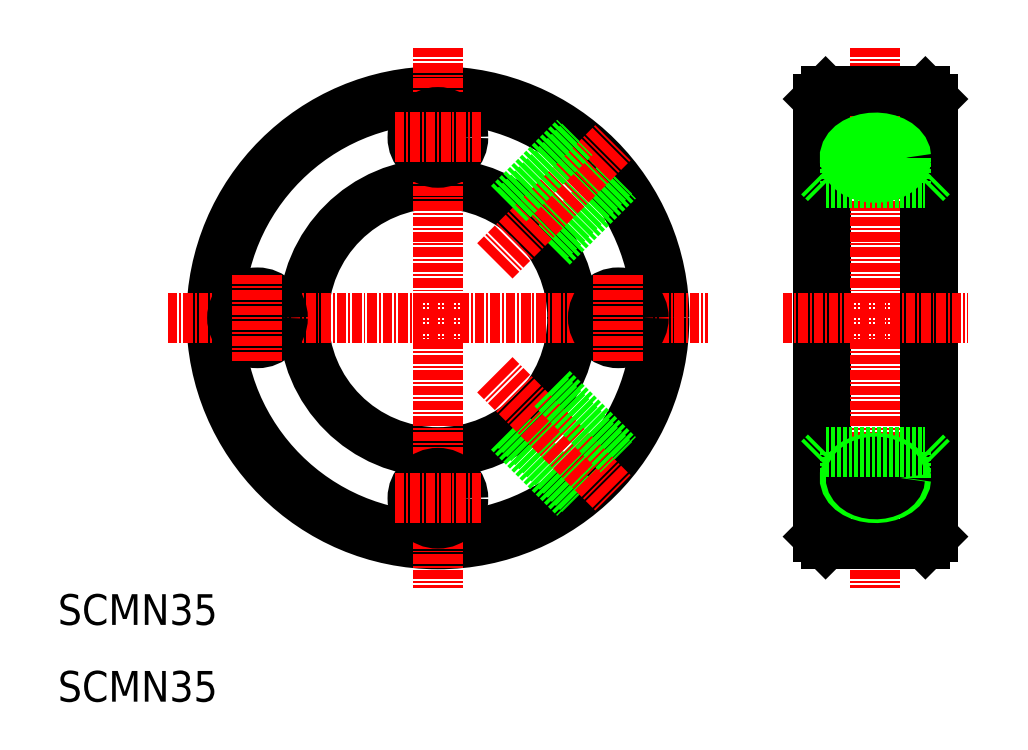
<metadata>
{"format":"dxf","ext":"dxf","renderer":"ezdxf+matplotlib","layout":"modelspace","background":"white","min_lineweight":24,"dpi":150}
</metadata>
<code>
0
SECTION
2
ENTITIES
0
CIRCLE
8
0
10
59.5
20
60
30
0
40
28.5
0
CIRCLE
8
0
10
59.5
20
60
30
0
40
17.5
0
CIRCLE
8
0
10
59.5
20
60
30
0
40
29.5
0
LINE
8
0
10
74.38
20
69.22
30
0
11
83
21
77.84
31
0
0
LINE
8
0
10
69.4
20
74.43
30
0
11
77.97
21
83
31
0
0
LINE
8
0
10
73.93
20
69.9
30
0
11
82.5
21
78.47
31
0
0
LINE
8
CENTER
10
66.92
20
67.42
30
0
11
82.31
21
82.81
31
0
0
LINE
8
CENTER
10
59.5
20
95.18
30
0
11
59.5
21
24.82
31
0
0
TEXT
8
0
10
10
20
10
30
0
40
4
1
SCMN35
0
TEXT
8
0
10
10
20
20
30
0
40
4
1
SCMN35
0
CIRCLE
8
0
10
59.5
20
36.5
30
0
40
3.3
0
LINE
8
CENTER
10
53.9
20
36.5
30
0
11
65.1
21
36.5
31
0
0
LINE
8
CENTER
10
24.32
20
60
30
0
11
94.68
21
60
31
0
0
CIRCLE
8
0
10
36
20
60
30
0
40
3.3
0
LINE
8
CENTER
10
36
20
65.6
30
0
11
36
21
54.4
31
0
0
LINE
8
0
10
73.93
20
50.1
30
0
11
82.5
21
41.53
31
0
0
LINE
8
0
10
68.72
20
45.12
30
0
11
77.34
21
36.5
31
0
0
LINE
8
0
10
69.4
20
45.57
30
0
11
77.97
21
37
31
0
0
LINE
8
CENTER
10
66.92
20
52.58
30
0
11
82.31
21
37.19
31
0
0
CIRCLE
8
0
10
83
20
60
30
0
40
3.3
0
LINE
8
0
10
74.38
20
50.78
30
0
11
83
21
42.16
31
0
0
LINE
8
CENTER
10
83
20
65.6
30
0
11
83
21
54.4
31
0
0
CIRCLE
8
0
10
59.5
20
83.5
30
0
40
3.3
0
LINE
8
CENTER
10
53.9
20
83.5
30
0
11
65.1
21
83.5
31
0
0
LINE
8
0
10
68.72
20
74.88
30
0
11
77.34
21
83.5
31
0
0
LINE
8
0
10
123
20
89.5
30
0
11
123
21
30.5
31
0
0
LINE
8
0
10
110
20
30.5
30
0
11
110
21
89.5
31
0
0
LINE
8
0
10
109
20
88.5
30
0
11
109
21
31.5
31
0
0
LINE
8
0
10
124
20
88.5
30
0
11
124
21
31.5
31
0
0
LINE
8
CENTER
10
116.5
20
95.18
30
0
11
116.5
21
24.82
31
0
0
LINE
8
0
10
110
20
42.5
30
0
11
109
21
41.5
31
0
0
LINE
8
0
10
123
20
42.5
30
0
11
124
21
41.5
31
0
0
LINE
8
0
10
112.5
20
39.14
30
0
11
112.5
21
42.5
31
0
0
LINE
8
0
10
113.3
20
39.14
30
0
11
113.3
21
42.5
31
0
0
LINE
8
0
10
120.5
20
39.14
30
0
11
120.5
21
42.5
31
0
0
LINE
8
0
10
119.7
20
39.14
30
0
11
119.7
21
42.5
31
0
0
LINE
8
0
10
110
20
30.5
30
0
11
123
21
30.5
31
0
0
POLYLINE
8
0
66
     1
10
0
20
0
30
0
70
   129
210
0
220
0
230
-1
0
VERTEX
8
0
10
-120.5
20
39.14
30
0
0
VERTEX
8
0
10
-120.4
20
38.64
30
0
0
VERTEX
8
0
10
-120.2
20
38.17
30
0
0
VERTEX
8
0
10
-119.9
20
37.73
30
0
0
VERTEX
8
0
10
-119.4
20
37.33
30
0
0
VERTEX
8
0
10
-118.8
20
37.01
30
0
0
VERTEX
8
0
10
-118.2
20
36.76
30
0
0
VERTEX
8
0
10
-117.4
20
36.6
30
0
0
VERTEX
8
0
10
-116.7
20
36.53
30
0
0
VERTEX
8
0
10
-115.9
20
36.55
30
0
0
VERTEX
8
0
10
-115.2
20
36.67
30
0
0
VERTEX
8
0
10
-114.5
20
36.87
30
0
0
VERTEX
8
0
10
-113.9
20
37.16
30
0
0
VERTEX
8
0
10
-113.4
20
37.52
30
0
0
VERTEX
8
0
10
-112.9
20
37.94
30
0
0
VERTEX
8
0
10
-112.7
20
38.4
30
0
0
VERTEX
8
0
10
-112.5
20
38.89
30
0
0
VERTEX
8
0
10
-112.5
20
39.39
30
0
0
VERTEX
8
0
10
-112.7
20
39.88
30
0
0
VERTEX
8
0
10
-112.9
20
40.34
30
0
0
VERTEX
8
0
10
-113.4
20
40.76
30
0
0
VERTEX
8
0
10
-113.9
20
41.12
30
0
0
VERTEX
8
0
10
-114.5
20
41.41
30
0
0
VERTEX
8
0
10
-115.2
20
41.61
30
0
0
VERTEX
8
0
10
-115.9
20
41.73
30
0
0
VERTEX
8
0
10
-116.7
20
41.76
30
0
0
VERTEX
8
0
10
-117.4
20
41.68
30
0
0
VERTEX
8
0
10
-118.2
20
41.52
30
0
0
VERTEX
8
0
10
-118.8
20
41.27
30
0
0
VERTEX
8
0
10
-119.4
20
40.95
30
0
0
VERTEX
8
0
10
-119.9
20
40.56
30
0
0
VERTEX
8
0
10
-120.2
20
40.11
30
0
0
VERTEX
8
0
10
-120.4
20
39.64
30
0
0
SEQEND
8
0
0
POLYLINE
8
0
66
     1
10
0
20
0
30
0
70
   129
210
0
220
0
230
-1
0
VERTEX
8
0
10
-119.7
20
39.14
30
0
0
VERTEX
8
0
10
-119.6
20
38.74
30
0
0
VERTEX
8
0
10
-119.5
20
38.35
30
0
0
VERTEX
8
0
10
-119.2
20
37.99
30
0
0
VERTEX
8
0
10
-118.8
20
37.67
30
0
0
VERTEX
8
0
10
-118.4
20
37.41
30
0
0
VERTEX
8
0
10
-117.8
20
37.2
30
0
0
VERTEX
8
0
10
-117.3
20
37.07
30
0
0
VERTEX
8
0
10
-116.7
20
37.01
30
0
0
VERTEX
8
0
10
-116
20
37.03
30
0
0
VERTEX
8
0
10
-115.5
20
37.13
30
0
0
VERTEX
8
0
10
-114.9
20
37.3
30
0
0
VERTEX
8
0
10
-114.4
20
37.53
30
0
0
VERTEX
8
0
10
-114
20
37.82
30
0
0
VERTEX
8
0
10
-113.7
20
38.17
30
0
0
VERTEX
8
0
10
-113.4
20
38.54
30
0
0
VERTEX
8
0
10
-113.3
20
38.94
30
0
0
VERTEX
8
0
10
-113.3
20
39.34
30
0
0
VERTEX
8
0
10
-113.4
20
39.74
30
0
0
VERTEX
8
0
10
-113.7
20
40.12
30
0
0
VERTEX
8
0
10
-114
20
40.46
30
0
0
VERTEX
8
0
10
-114.4
20
40.75
30
0
0
VERTEX
8
0
10
-114.9
20
40.98
30
0
0
VERTEX
8
0
10
-115.5
20
41.15
30
0
0
VERTEX
8
0
10
-116
20
41.25
30
0
0
VERTEX
8
0
10
-116.7
20
41.27
30
0
0
VERTEX
8
0
10
-117.3
20
41.21
30
0
0
VERTEX
8
0
10
-117.8
20
41.08
30
0
0
VERTEX
8
0
10
-118.4
20
40.87
30
0
0
VERTEX
8
0
10
-118.8
20
40.61
30
0
0
VERTEX
8
0
10
-119.2
20
40.29
30
0
0
VERTEX
8
0
10
-119.5
20
39.93
30
0
0
VERTEX
8
0
10
-119.6
20
39.54
30
0
0
SEQEND
8
0
0
LINE
8
0
10
110
20
30.5
30
0
11
109
21
31.5
31
0
0
LINE
8
0
10
123
20
30.5
30
0
11
124
21
31.5
31
0
0
LINE
8
CENTER
10
104.4
20
60
30
0
11
128.6
21
60
31
0
0
LINE
8
0
10
110
20
42.5
30
0
11
123
21
42.5
31
0
0
LINE
8
0
10
110
20
89.5
30
0
11
123
21
89.5
31
0
0
LINE
8
0
10
110
20
77.5
30
0
11
123
21
77.5
31
0
0
POLYLINE
8
0
66
     1
10
0
20
0
30
0
70
   129
0
VERTEX
8
0
10
119.7
20
80.86
30
0
0
VERTEX
8
0
10
119.6
20
81.26
30
0
0
VERTEX
8
0
10
119.5
20
81.65
30
0
0
VERTEX
8
0
10
119.2
20
82.01
30
0
0
VERTEX
8
0
10
118.8
20
82.33
30
0
0
VERTEX
8
0
10
118.4
20
82.59
30
0
0
VERTEX
8
0
10
117.8
20
82.8
30
0
0
VERTEX
8
0
10
117.3
20
82.93
30
0
0
VERTEX
8
0
10
116.7
20
82.99
30
0
0
VERTEX
8
0
10
116
20
82.97
30
0
0
VERTEX
8
0
10
115.5
20
82.87
30
0
0
VERTEX
8
0
10
114.9
20
82.7
30
0
0
VERTEX
8
0
10
114.4
20
82.47
30
0
0
VERTEX
8
0
10
114
20
82.18
30
0
0
VERTEX
8
0
10
113.7
20
81.83
30
0
0
VERTEX
8
0
10
113.4
20
81.46
30
0
0
VERTEX
8
0
10
113.3
20
81.06
30
0
0
VERTEX
8
0
10
113.3
20
80.66
30
0
0
VERTEX
8
0
10
113.4
20
80.26
30
0
0
VERTEX
8
0
10
113.7
20
79.88
30
0
0
VERTEX
8
0
10
114
20
79.54
30
0
0
VERTEX
8
0
10
114.4
20
79.25
30
0
0
VERTEX
8
0
10
114.9
20
79.02
30
0
0
VERTEX
8
0
10
115.5
20
78.85
30
0
0
VERTEX
8
0
10
116
20
78.75
30
0
0
VERTEX
8
0
10
116.7
20
78.73
30
0
0
VERTEX
8
0
10
117.3
20
78.79
30
0
0
VERTEX
8
0
10
117.8
20
78.92
30
0
0
VERTEX
8
0
10
118.4
20
79.13
30
0
0
VERTEX
8
0
10
118.8
20
79.39
30
0
0
VERTEX
8
0
10
119.2
20
79.71
30
0
0
VERTEX
8
0
10
119.5
20
80.07
30
0
0
VERTEX
8
0
10
119.6
20
80.46
30
0
0
SEQEND
8
0
0
POLYLINE
8
0
66
     1
10
0
20
0
30
0
70
   129
0
VERTEX
8
0
10
120.5
20
80.86
30
0
0
VERTEX
8
0
10
120.4
20
81.36
30
0
0
VERTEX
8
0
10
120.2
20
81.83
30
0
0
VERTEX
8
0
10
119.9
20
82.27
30
0
0
VERTEX
8
0
10
119.4
20
82.67
30
0
0
VERTEX
8
0
10
118.8
20
82.99
30
0
0
VERTEX
8
0
10
118.2
20
83.24
30
0
0
VERTEX
8
0
10
117.4
20
83.4
30
0
0
VERTEX
8
0
10
116.7
20
83.47
30
0
0
VERTEX
8
0
10
115.9
20
83.45
30
0
0
VERTEX
8
0
10
115.2
20
83.33
30
0
0
VERTEX
8
0
10
114.5
20
83.13
30
0
0
VERTEX
8
0
10
113.9
20
82.84
30
0
0
VERTEX
8
0
10
113.4
20
82.48
30
0
0
VERTEX
8
0
10
112.9
20
82.06
30
0
0
VERTEX
8
0
10
112.7
20
81.6
30
0
0
VERTEX
8
0
10
112.5
20
81.11
30
0
0
VERTEX
8
0
10
112.5
20
80.61
30
0
0
VERTEX
8
0
10
112.7
20
80.12
30
0
0
VERTEX
8
0
10
112.9
20
79.66
30
0
0
VERTEX
8
0
10
113.4
20
79.24
30
0
0
VERTEX
8
0
10
113.9
20
78.88
30
0
0
VERTEX
8
0
10
114.5
20
78.59
30
0
0
VERTEX
8
0
10
115.2
20
78.39
30
0
0
VERTEX
8
0
10
115.9
20
78.27
30
0
0
VERTEX
8
0
10
116.7
20
78.24
30
0
0
VERTEX
8
0
10
117.4
20
78.32
30
0
0
VERTEX
8
0
10
118.2
20
78.48
30
0
0
VERTEX
8
0
10
118.8
20
78.73
30
0
0
VERTEX
8
0
10
119.4
20
79.05
30
0
0
VERTEX
8
0
10
119.9
20
79.44
30
0
0
VERTEX
8
0
10
120.2
20
79.89
30
0
0
VERTEX
8
0
10
120.4
20
80.36
30
0
0
SEQEND
8
0
0
LINE
8
0
10
110
20
77.5
30
0
11
109
21
78.5
31
0
0
LINE
8
0
10
112.5
20
80.86
30
0
11
112.5
21
77.5
31
0
0
LINE
8
0
10
113.3
20
80.86
30
0
11
113.3
21
77.5
31
0
0
LINE
8
0
10
109
20
88.5
30
0
11
110
21
89.5
31
0
0
LINE
8
0
10
113.3
20
89.5
30
0
11
113.3
21
89.5
31
0
0
LINE
8
0
10
119.7
20
80.86
30
0
11
119.7
21
77.5
31
0
0
LINE
8
0
10
120.5
20
80.86
30
0
11
120.5
21
77.5
31
0
0
LINE
8
0
10
123
20
77.5
30
0
11
124
21
78.5
31
0
0
LINE
8
0
10
116.5
20
89.5
30
0
11
116.5
21
89.5
31
0
0
LINE
8
0
10
123
20
89.5
30
0
11
124
21
88.5
31
0
0
ENDSEC
0
EOF

</code>
